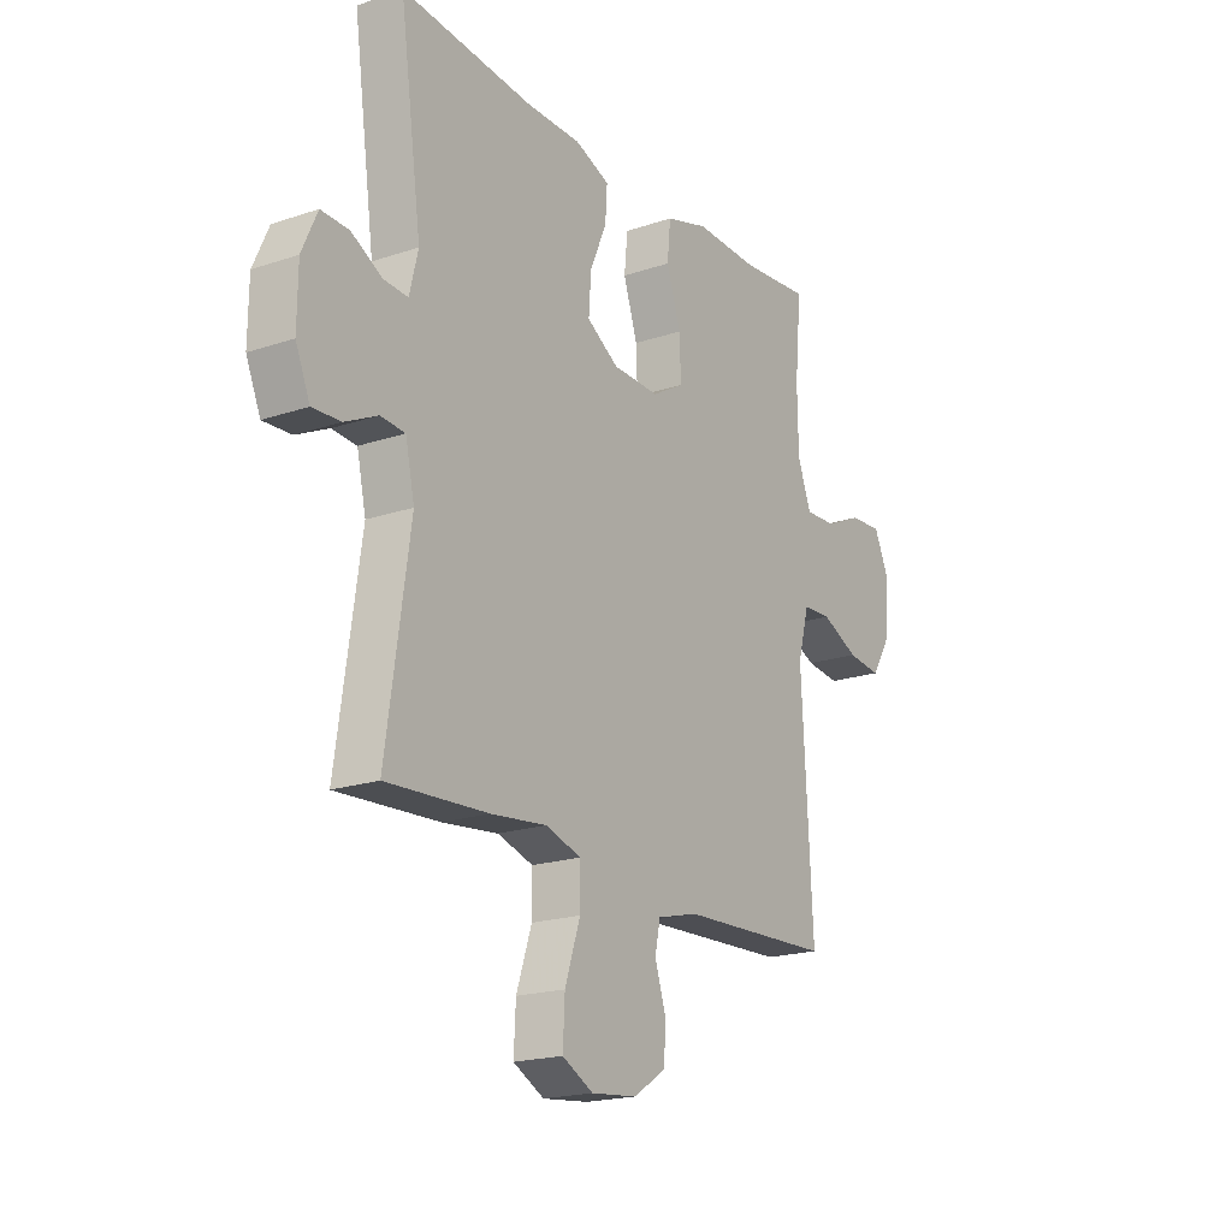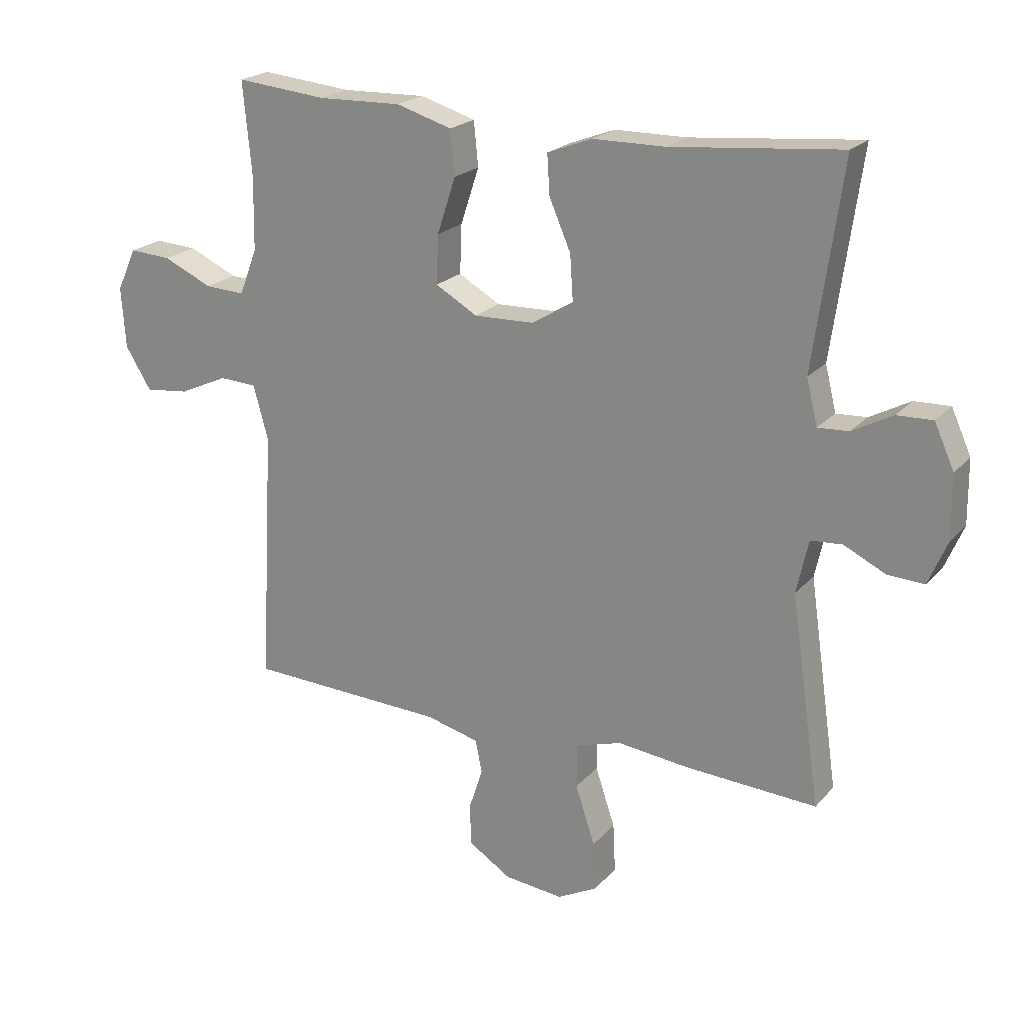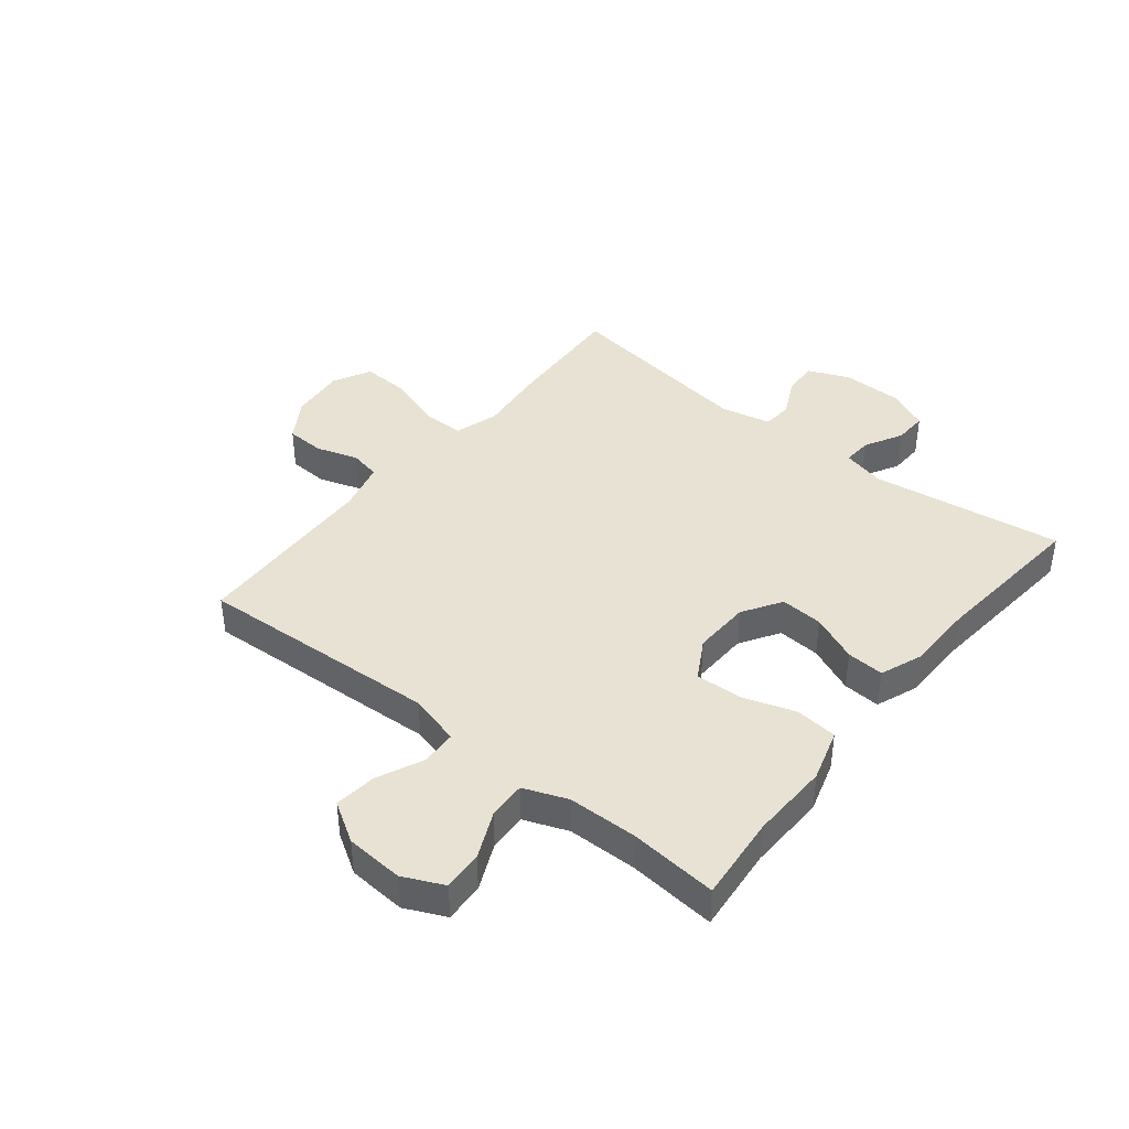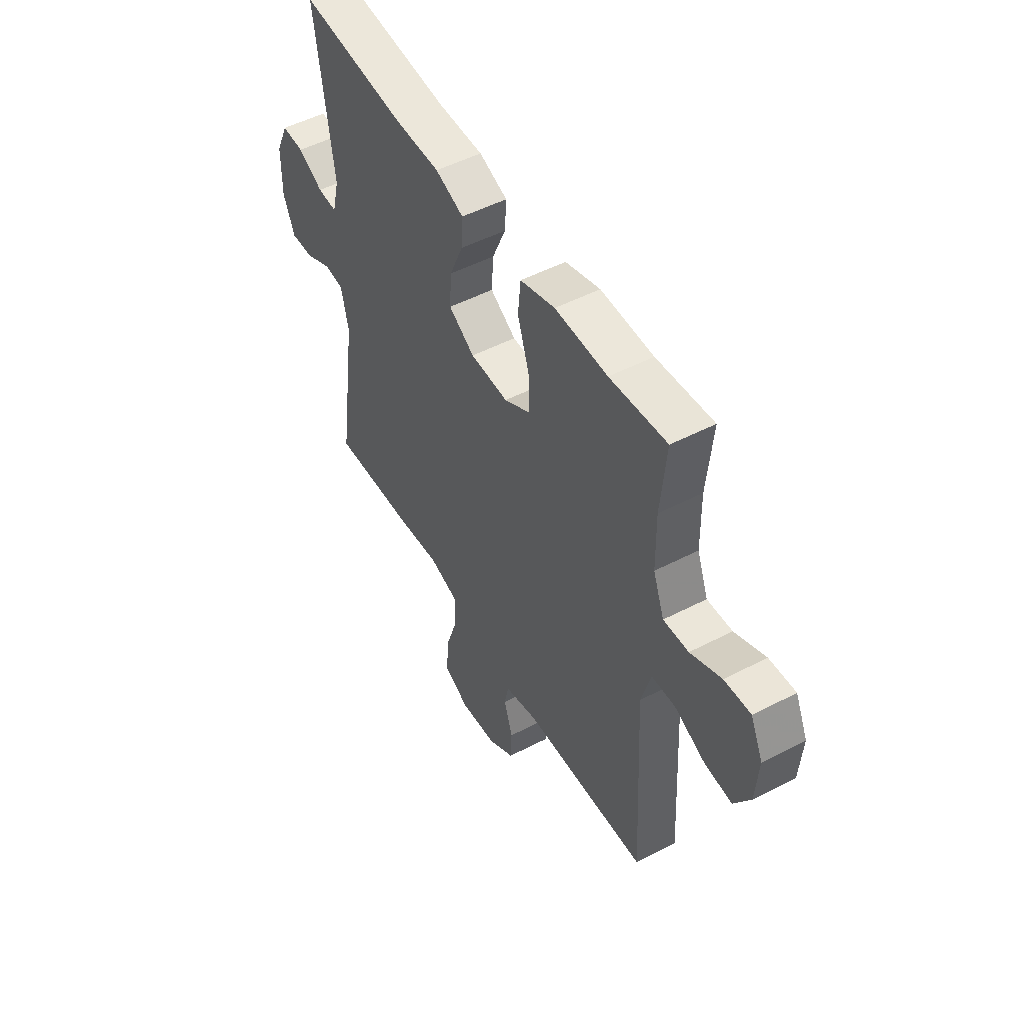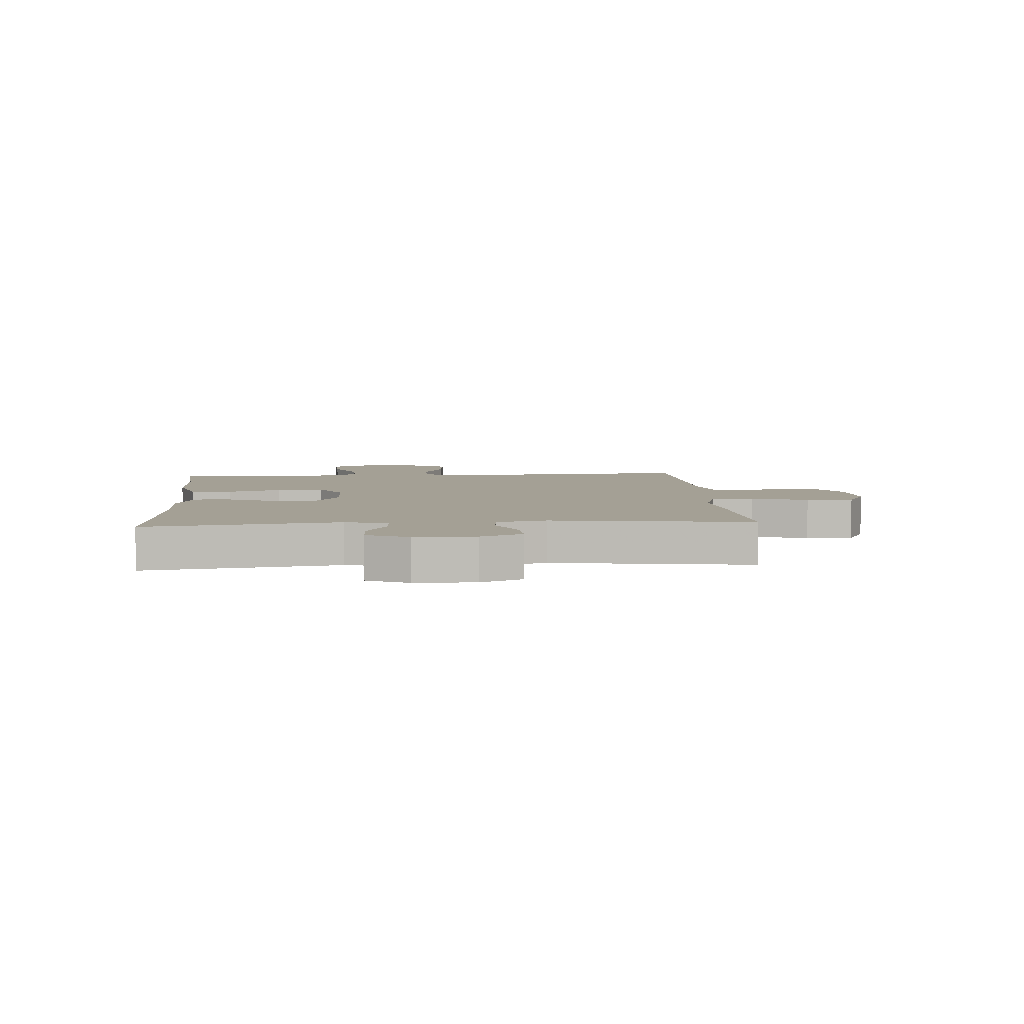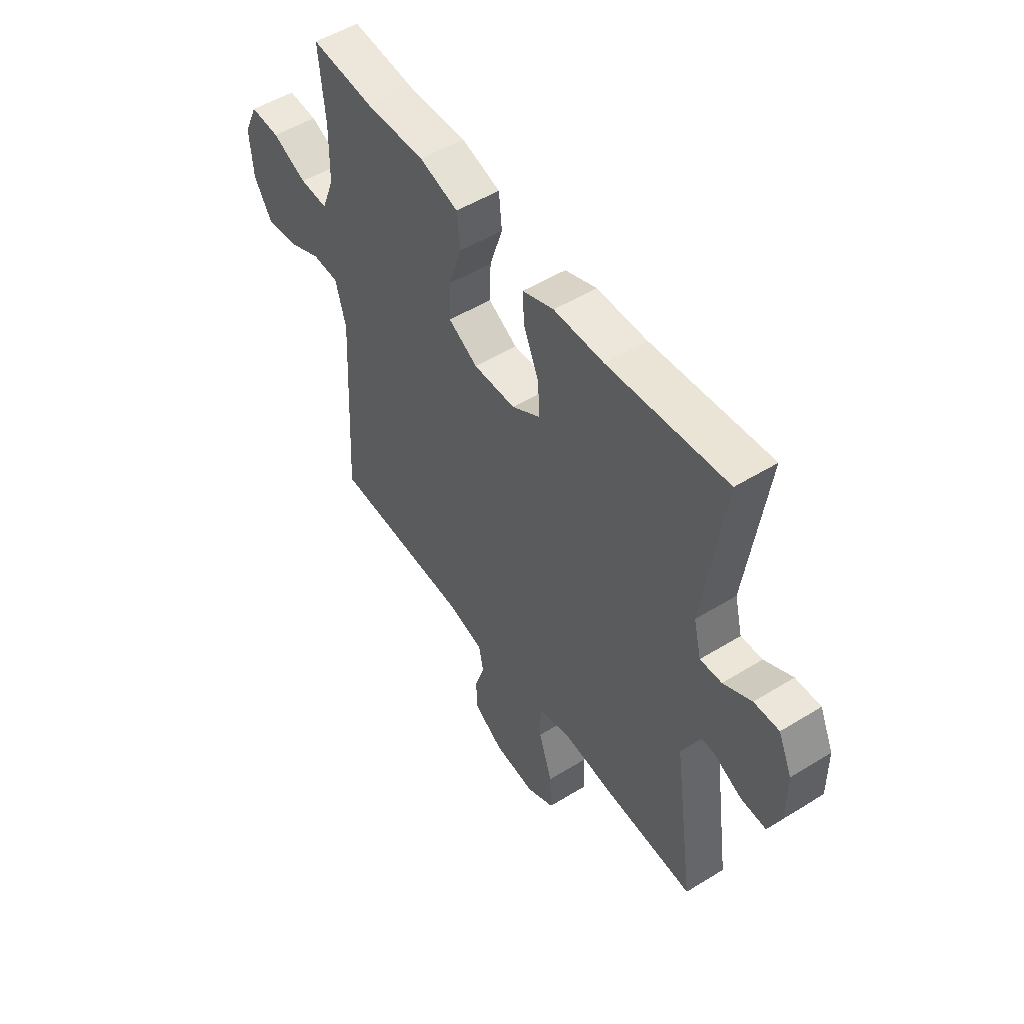
<metadata>
{"format":"obj","ext":"obj","renderer":"f3d","projection":"perspective","resolution":1024,"background":"white","views":[{"elev":-19.4,"azim":122.2,"up":"+Z"},{"elev":21.3,"azim":29.2,"up":"+Z"},{"elev":40.7,"azim":-51.2,"up":"+Y"},{"elev":50.7,"azim":-119.6,"up":"+Z"},{"elev":5.7,"azim":85.7,"up":"+Y"},{"elev":51.5,"azim":56.2,"up":"+Z"}]}
</metadata>
<code>
v 0.5 0.07 0.5
v 0.454 0.07 0.171
v 0.472 0.07 0.098
v 0.522 0.07 0.101
v 0.587 0.07 0.136
v 0.645 0.07 0.138
v 0.677 0.07 0.067
v 0.678 0.07 -0.036
v 0.648 0.07 -0.107
v 0.589 0.07 -0.104
v 0.521 0.07 -0.071
v 0.47 0.07 -0.075
v 0.451 0.07 -0.161
v 0.5 0.07 -0.5
v 0.287 0.07 -0.488
v 0.17 0.07 -0.475
v 0.095 0.07 -0.498
v 0.095 0.07 -0.57
v 0.127 0.07 -0.666
v 0.131 0.07 -0.746
v 0.066 0.07 -0.78
v -0.03 0.07 -0.77
v -0.099 0.07 -0.726
v -0.102 0.07 -0.659
v -0.079 0.07 -0.588
v -0.09 0.07 -0.535
v -0.176 0.07 -0.513
v -0.5 0.07 -0.5
v -0.477 0.07 -0.084
v -0.501 0.07 0.004
v -0.562 0.07 0.007
v -0.641 0.07 -0.029
v -0.713 0.07 -0.037
v -0.755 0.07 0.031
v -0.762 0.07 0.13
v -0.73 0.07 0.199
v -0.662 0.07 0.195
v -0.582 0.07 0.159
v -0.517 0.07 0.156
v -0.488 0.07 0.231
v -0.486 0.07 0.35
v -0.5 0.07 0.5
v -0.353 0.07 0.486
v -0.217 0.07 0.49
v -0.127 0.07 0.463
v -0.12 0.07 0.391
v -0.15 0.07 0.3
v -0.153 0.07 0.221
v -0.085 0.07 0.182
v 0.013 0.07 0.185
v 0.08 0.07 0.227
v 0.075 0.07 0.3
v 0.04 0.07 0.381
v 0.036 0.07 0.445
v 0.109 0.07 0.473
v 0.225 0.07 0.474
v 0.5 0 0.5
v 0.454 0 0.171
v 0.472 0 0.098
v 0.522 0 0.101
v 0.587 0 0.136
v 0.645 0 0.138
v 0.677 0 0.067
v 0.678 0 -0.036
v 0.648 0 -0.107
v 0.589 0 -0.104
v 0.521 0 -0.071
v 0.47 0 -0.075
v 0.451 0 -0.161
v 0.5 0 -0.5
v 0.287 0 -0.488
v 0.17 0 -0.475
v 0.095 0 -0.498
v 0.095 0 -0.57
v 0.127 0 -0.666
v 0.131 0 -0.746
v 0.066 0 -0.78
v -0.03 0 -0.77
v -0.099 0 -0.726
v -0.102 0 -0.659
v -0.079 0 -0.588
v -0.09 0 -0.535
v -0.176 0 -0.513
v -0.5 0 -0.5
v -0.477 0 -0.084
v -0.501 0 0.004
v -0.562 0 0.007
v -0.641 0 -0.029
v -0.713 0 -0.037
v -0.755 0 0.031
v -0.762 0 0.13
v -0.73 0 0.199
v -0.662 0 0.195
v -0.582 0 0.159
v -0.517 0 0.156
v -0.488 0 0.231
v -0.486 0 0.35
v -0.5 0 0.5
v -0.353 0 0.486
v -0.217 0 0.49
v -0.127 0 0.463
v -0.12 0 0.391
v -0.15 0 0.3
v -0.153 0 0.221
v -0.085 0 0.182
v 0.013 0 0.185
v 0.08 0 0.227
v 0.075 0 0.3
v 0.04 0 0.381
v 0.036 0 0.445
v 0.109 0 0.473
v 0.225 0 0.474
f 53 54 55 56
f 52 53 56 1
f 51 52 1 2
f 50 51 2 3
f 49 50 3
f 44 45 46 47
f 43 44 47 48
f 41 42 43 48
f 40 41 48 49
f 35 36 37 38
f 35 38 39
f 34 35 39
f 31 32 33 34
f 30 31 34 39
f 29 30 39 40
f 27 28 29
f 26 27 29 40
f 22 23 24 25
f 22 25 26
f 21 22 26
f 18 19 20 21
f 17 18 21 26
f 16 17 26 40
f 13 14 15 16
f 12 13 16 40
f 8 9 10 11
f 4 5 6 7
f 3 4 7 8
f 11 12 40 49
f 3 8 11 49
f 112 111 110 109
f 57 112 109 108
f 58 57 108 107
f 59 58 107 106
f 59 106 105
f 103 102 101 100
f 104 103 100 99
f 104 99 98 97
f 105 104 97 96
f 94 93 92 91
f 95 94 91
f 95 91 90
f 90 89 88 87
f 95 90 87 86
f 96 95 86 85
f 85 84 83
f 96 85 83 82
f 81 80 79 78
f 82 81 78
f 82 78 77
f 77 76 75 74
f 82 77 74 73
f 96 82 73 72
f 72 71 70 69
f 96 72 69 68
f 67 66 65 64
f 63 62 61 60
f 64 63 60 59
f 105 96 68 67
f 105 67 64 59
f 1 57 58 2
f 2 58 59 3
f 3 59 60 4
f 4 60 61 5
f 5 61 62 6
f 6 62 63 7
f 7 63 64 8
f 8 64 65 9
f 9 65 66 10
f 10 66 67 11
f 11 67 68 12
f 12 68 69 13
f 13 69 70 14
f 14 70 71 15
f 15 71 72 16
f 16 72 73 17
f 17 73 74 18
f 18 74 75 19
f 19 75 76 20
f 20 76 77 21
f 21 77 78 22
f 22 78 79 23
f 23 79 80 24
f 24 80 81 25
f 25 81 82 26
f 26 82 83 27
f 27 83 84 28
f 28 84 85 29
f 29 85 86 30
f 30 86 87 31
f 31 87 88 32
f 32 88 89 33
f 33 89 90 34
f 34 90 91 35
f 35 91 92 36
f 36 92 93 37
f 37 93 94 38
f 38 94 95 39
f 39 95 96 40
f 40 96 97 41
f 41 97 98 42
f 42 98 99 43
f 43 99 100 44
f 44 100 101 45
f 45 101 102 46
f 46 102 103 47
f 47 103 104 48
f 48 104 105 49
f 49 105 106 50
f 50 106 107 51
f 51 107 108 52
f 52 108 109 53
f 53 109 110 54
f 54 110 111 55
f 55 111 112 56
f 56 112 57 1

</code>
